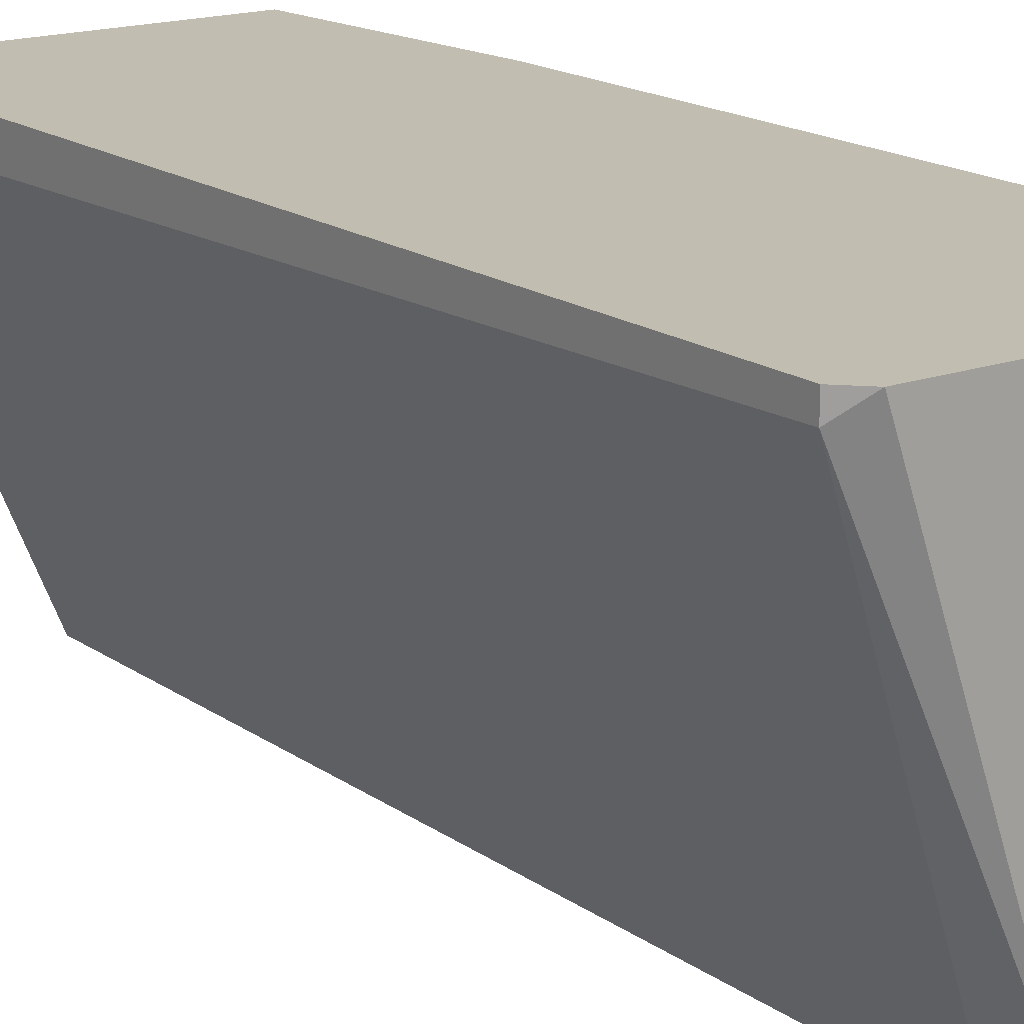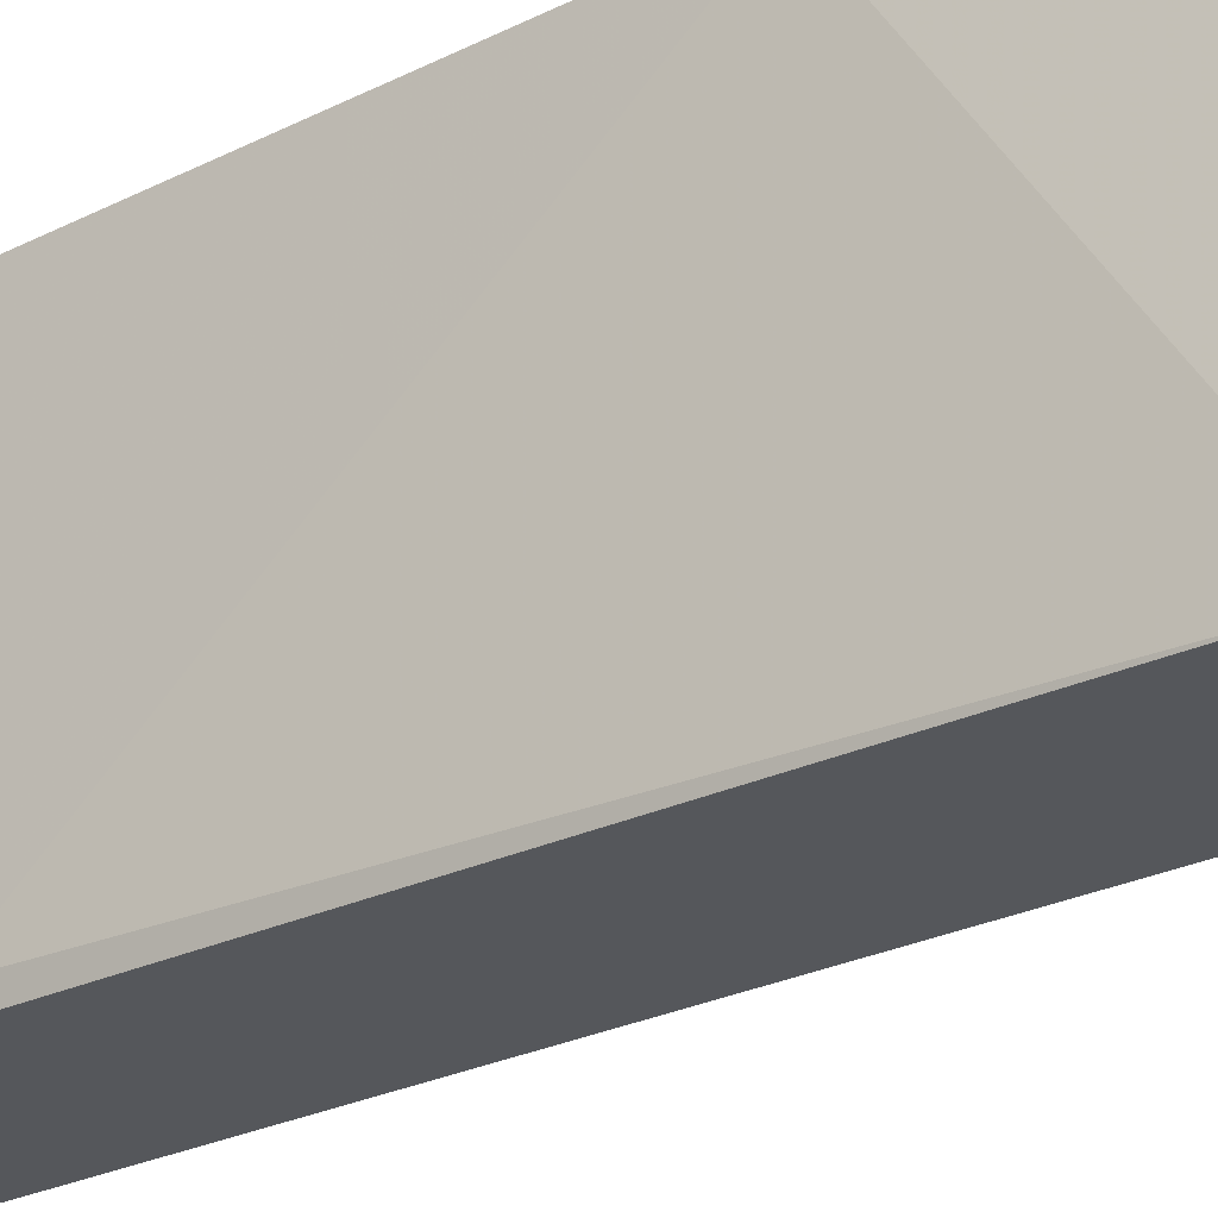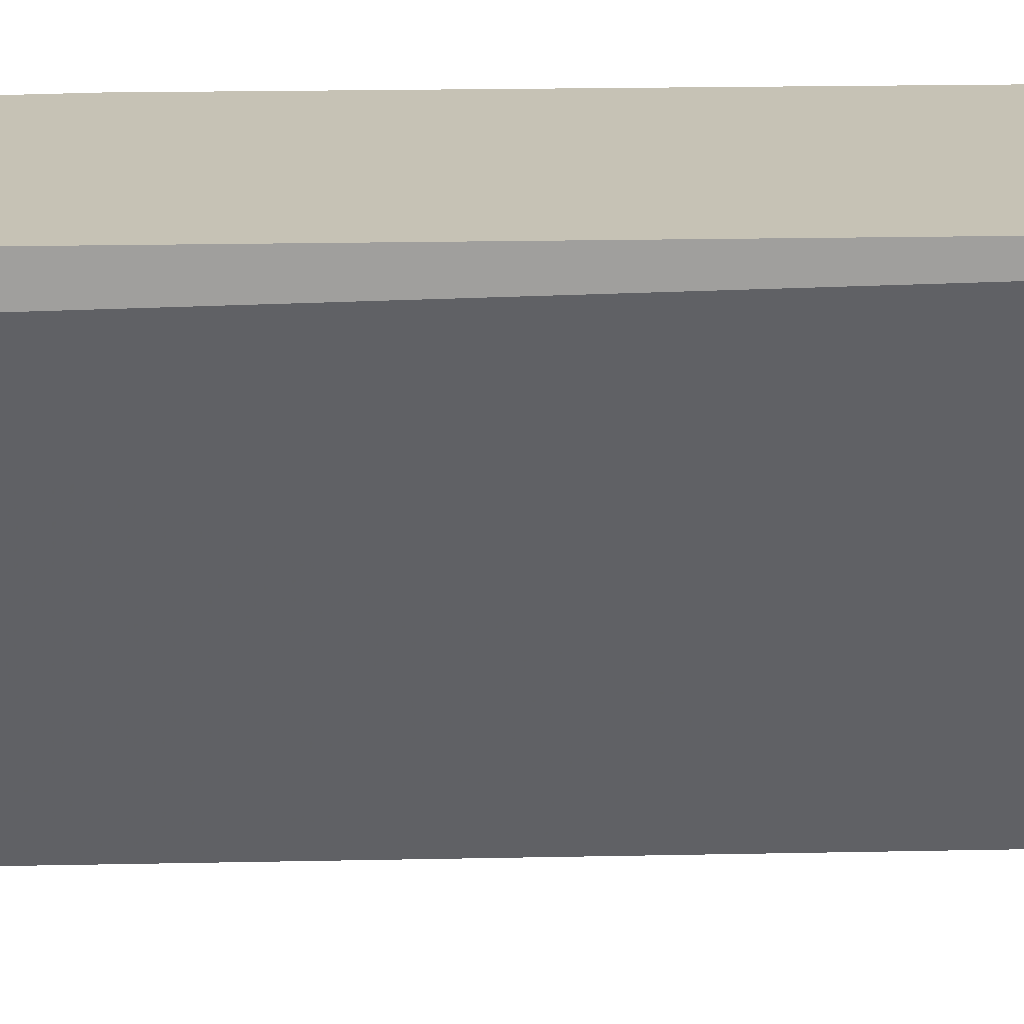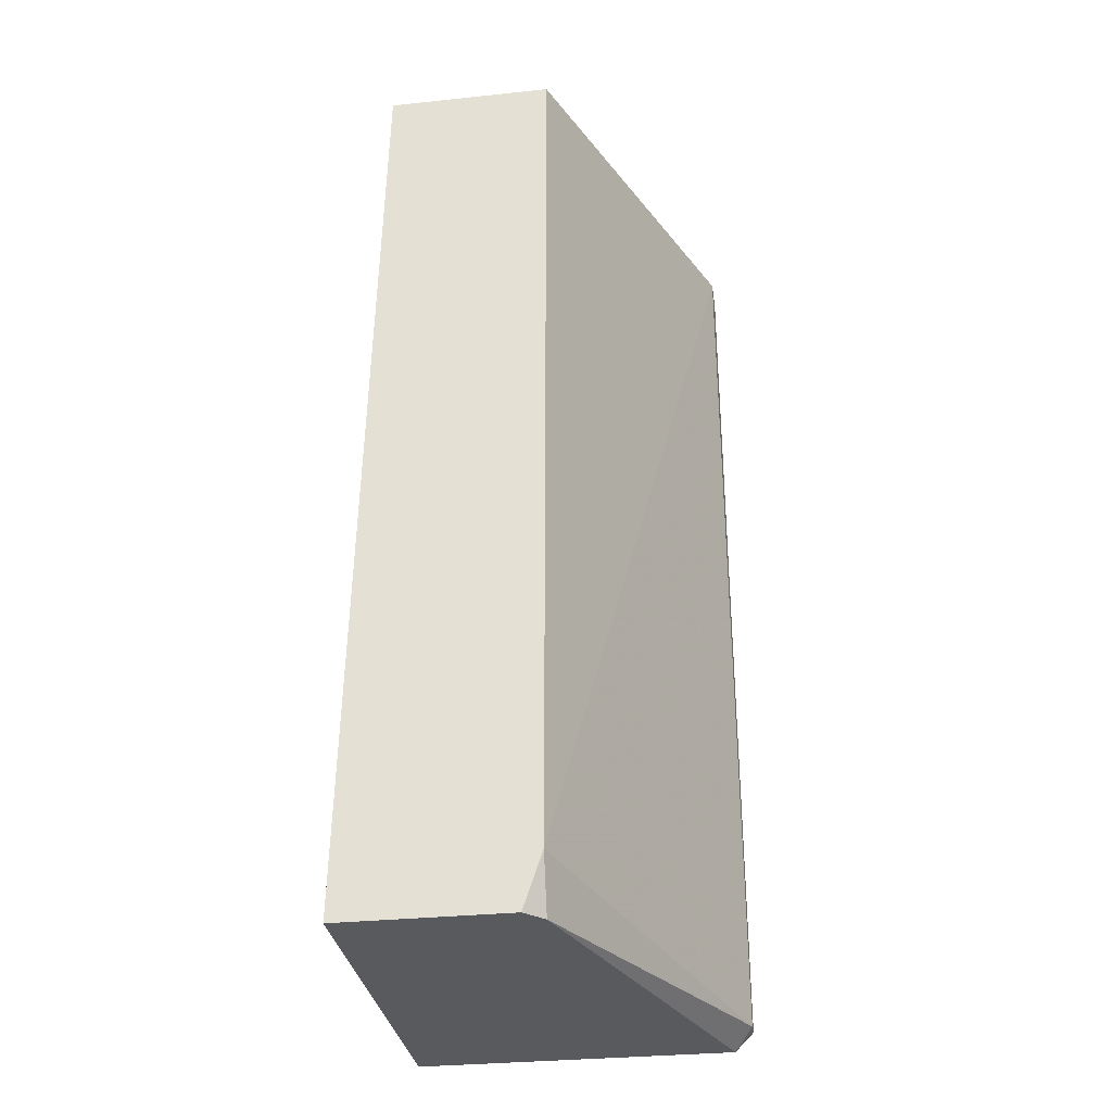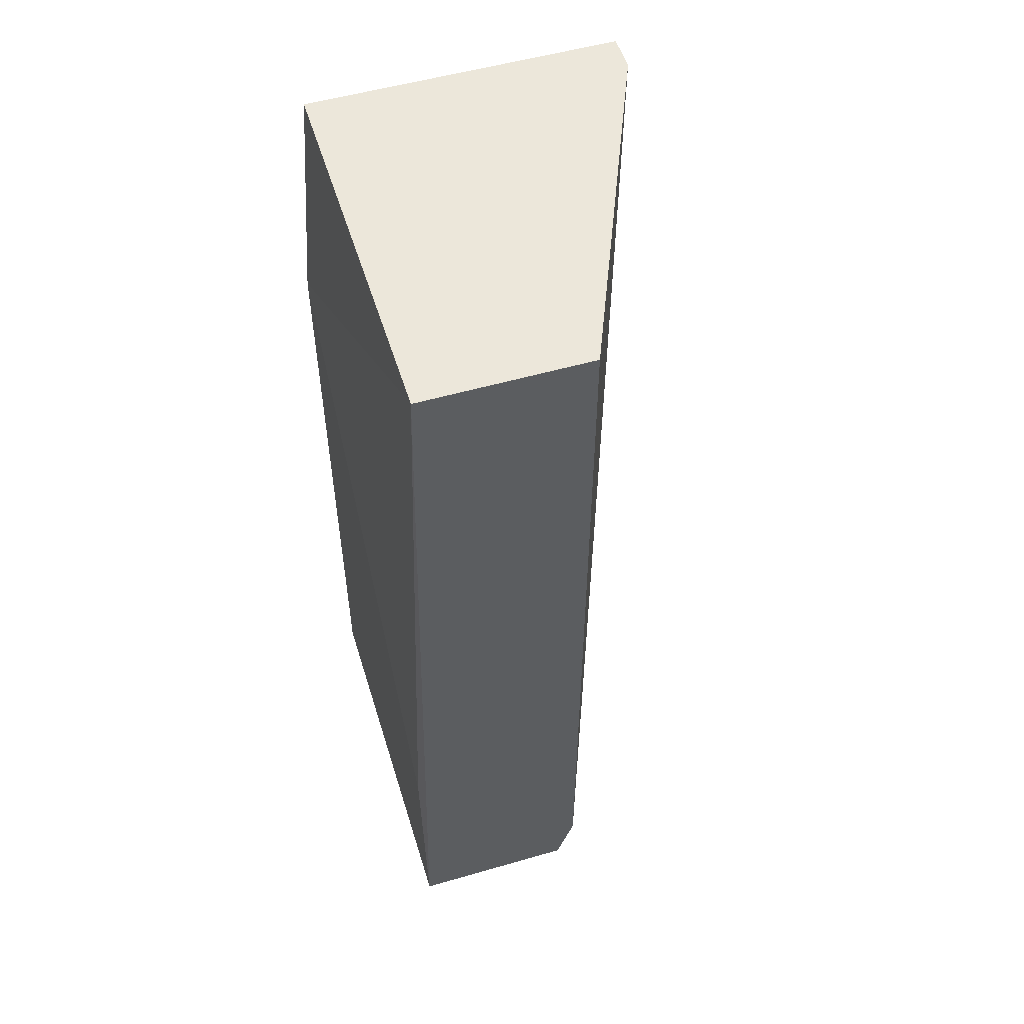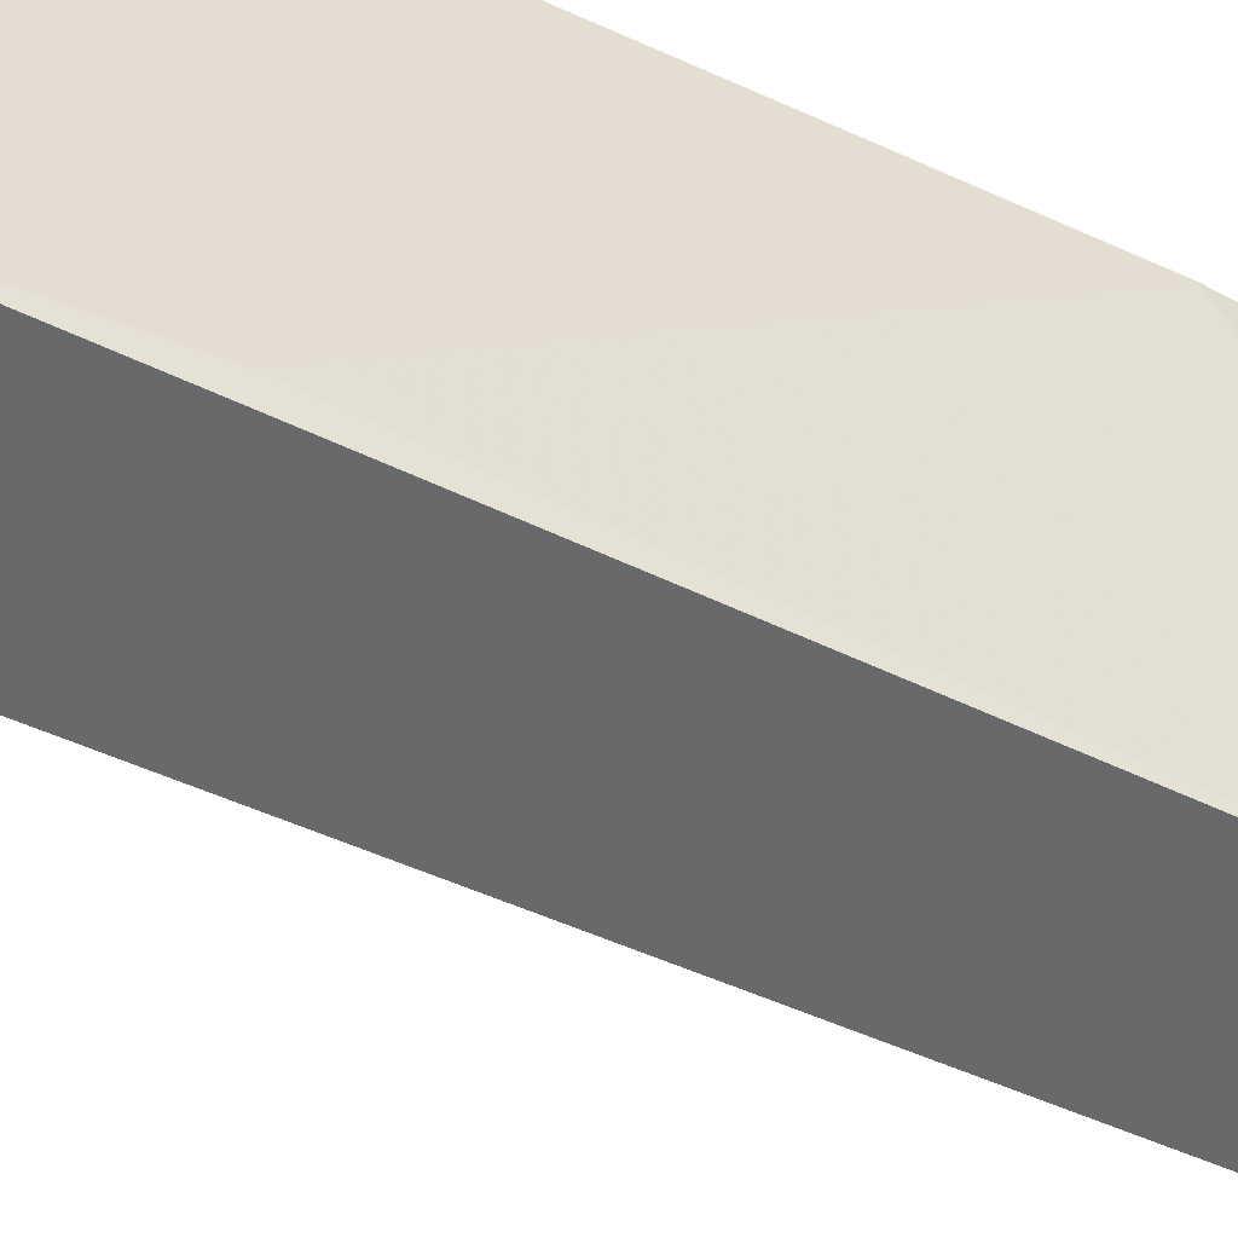
<metadata>
{"format":"obj","ext":"obj","renderer":"f3d","projection":"perspective","resolution":1024,"background":"white","views":[{"elev":17.0,"azim":144.1,"up":"+Y"},{"elev":-26.8,"azim":-52.3,"up":"+Y"},{"elev":18.9,"azim":87.7,"up":"+Y"},{"elev":-31.8,"azim":8.4,"up":"+Z"},{"elev":53.6,"azim":-17.1,"up":"+Z"},{"elev":-52.6,"azim":-116.2,"up":"+Y"}]}
</metadata>
<code>
v -0.04535 -0.0317 -0.03193
v -0.04535 -0.03041 -0.01636
v -0.04535 -0.004473 0.01605
v -0.04535 -0.004473 -0.03193
v -0.04405 -0.0317 0.03293
v -0.04405 -0.004473 0.03293
v -0.0233 -0.004473 -0.03193
v -0.022 -0.007064 0.03293
v -0.022 -0.004473 -0.03063
v -0.022 -0.004473 0.03293
v -0.022 -0.005768 -0.03063
v -0.03367 -0.0317 -0.03193
v -0.03238 -0.0317 -0.02804
v -0.03238 -0.0317 0.03293
v -0.03238 -0.03041 -0.03193
f 13 12 15
f 12 1 7
f 10 7 3
f 1 12 5
f 7 1 4
f 3 7 4
f 1 3 4
f 10 5 14
f 5 12 14
f 10 3 6
f 3 5 6
f 5 10 6
f 14 12 13
f 10 14 8
f 11 10 8
f 14 13 8
f 13 11 8
f 3 1 2
f 1 5 2
f 5 3 2
f 7 10 9
f 11 7 9
f 10 11 9
f 12 7 15
f 7 11 15
f 11 13 15

</code>
